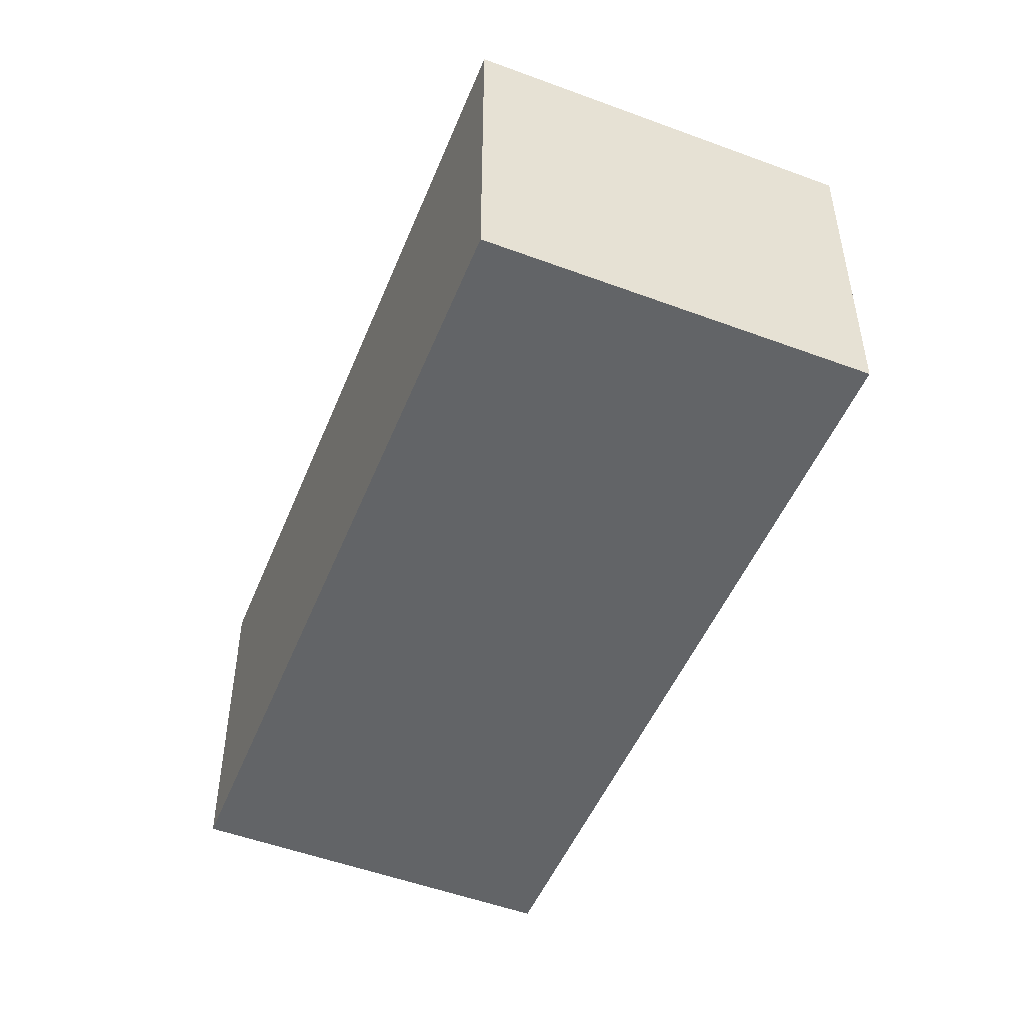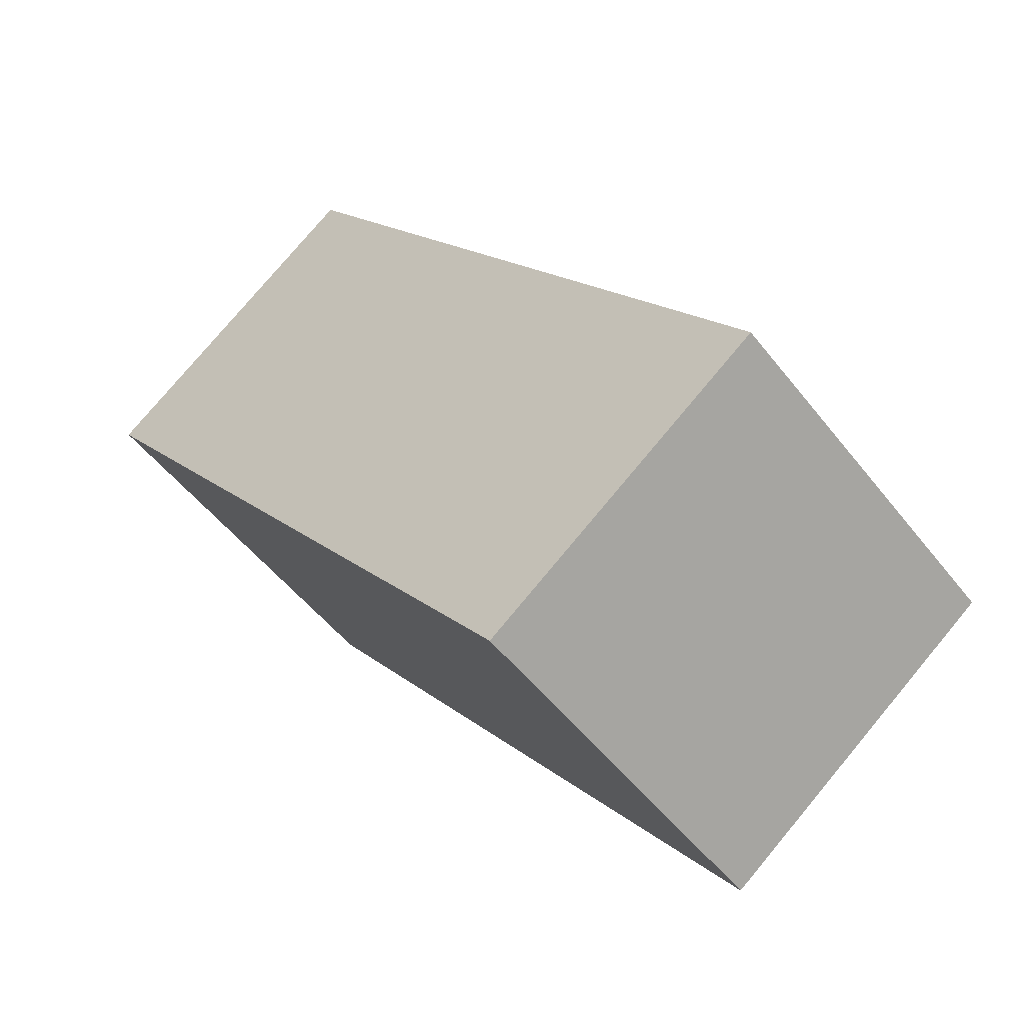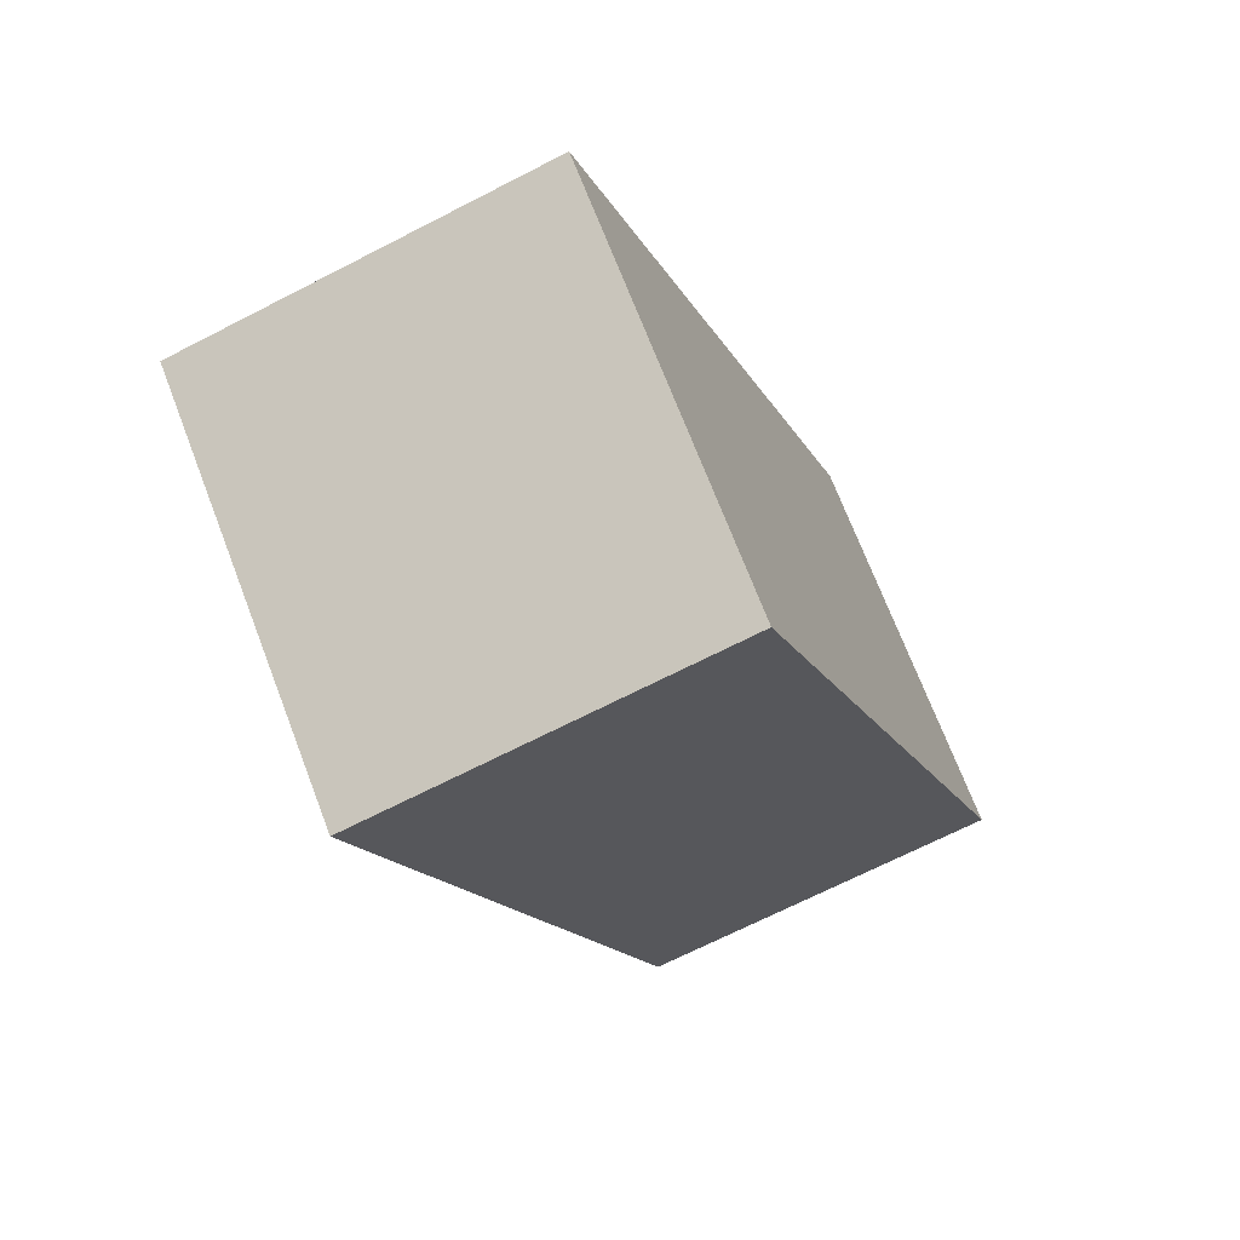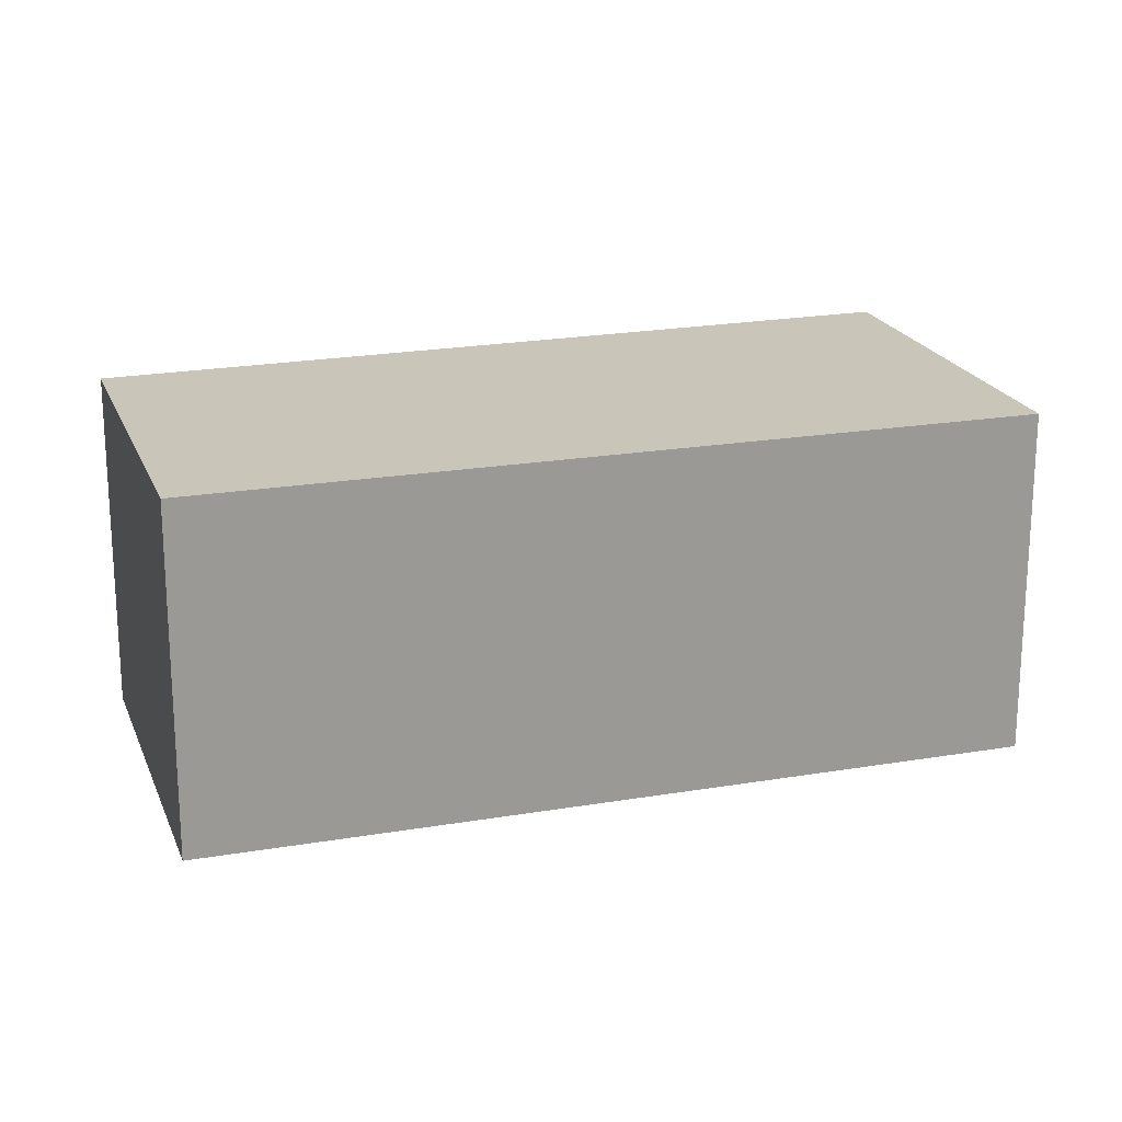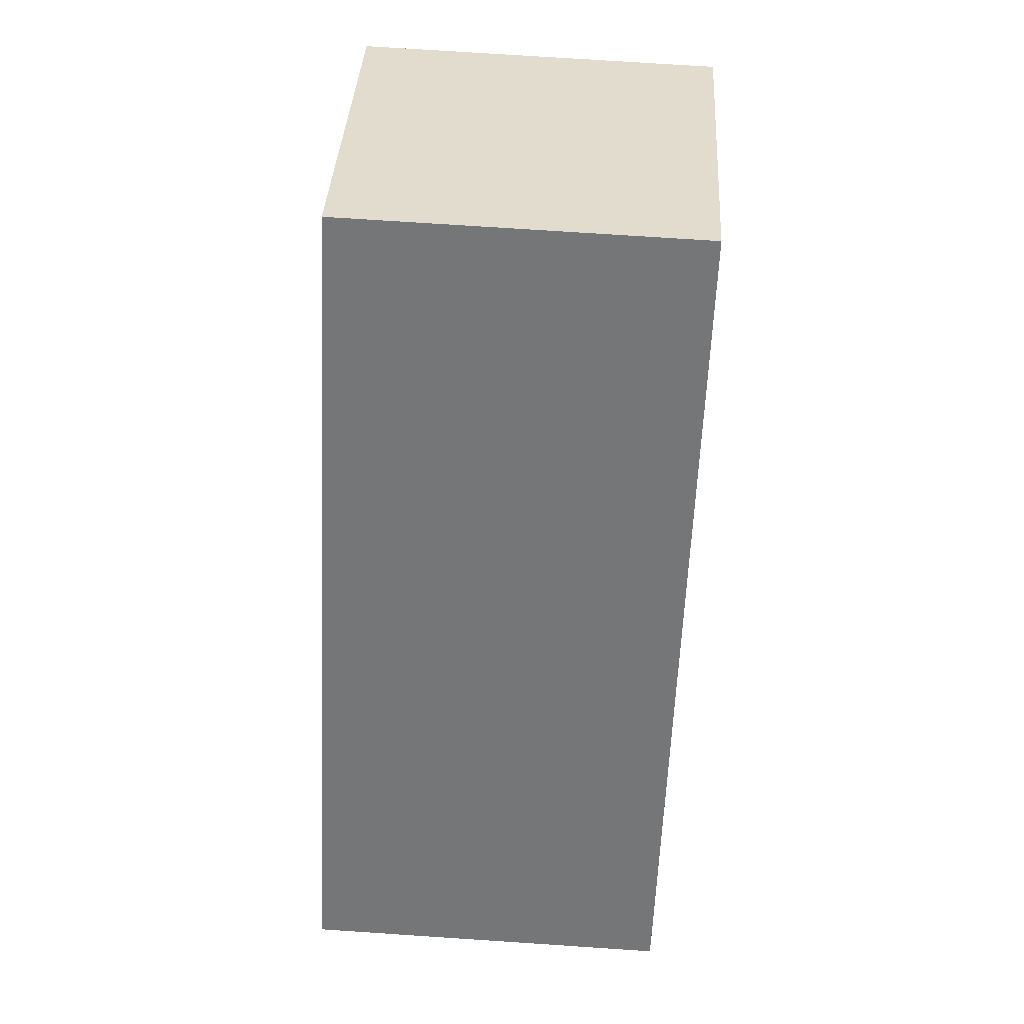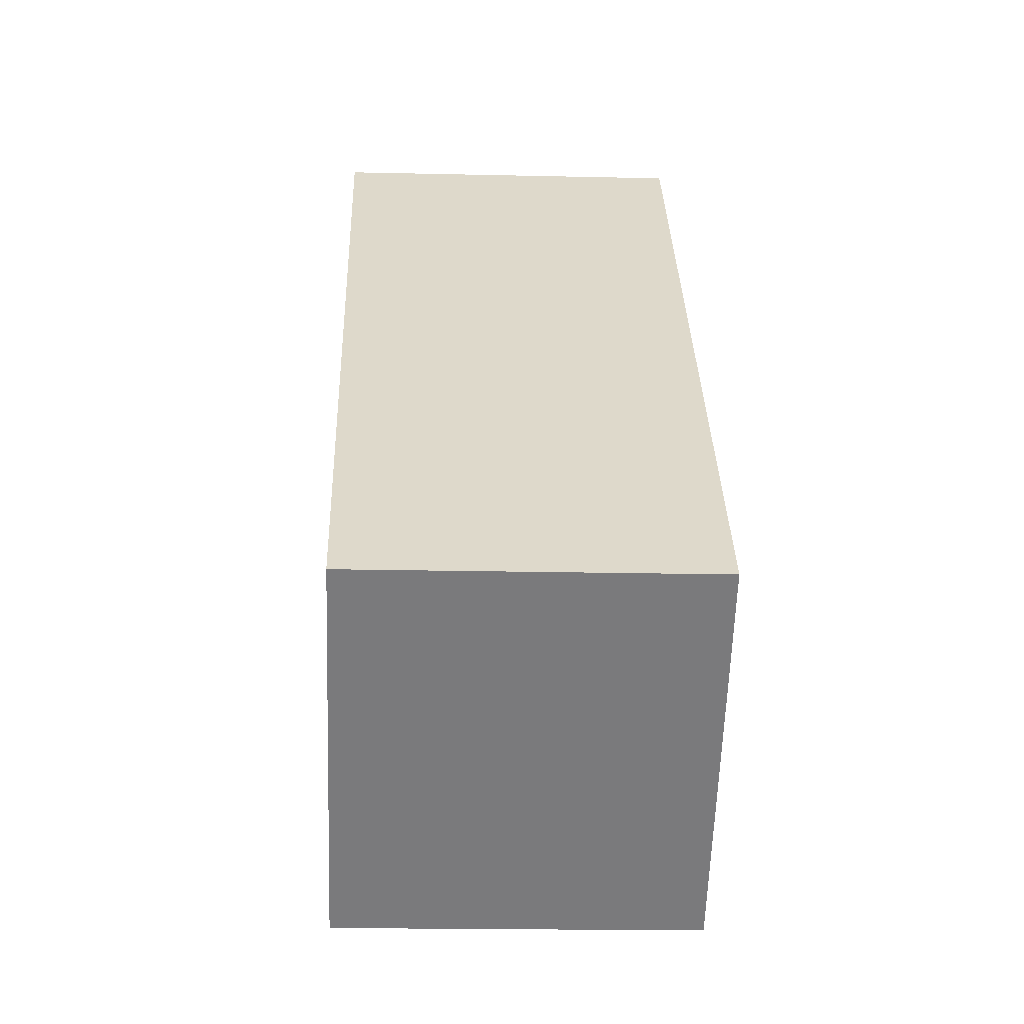
<metadata>
{"format":"obj","ext":"obj","renderer":"f3d","projection":"perspective","resolution":1024,"background":"white","views":[{"elev":-51.1,"azim":-162.6,"up":"+Y"},{"elev":77.2,"azim":39.8,"up":"+Z"},{"elev":-67.7,"azim":-62.6,"up":"+Z"},{"elev":20.6,"azim":111.9,"up":"+Y"},{"elev":73.0,"azim":-86.2,"up":"+Z"},{"elev":-18.6,"azim":-92.5,"up":"+Z"}]}
</metadata>
<code>
v  0 2.436 1.492e-16
v  5.833 2.436 2.772
v  2.147 2.436 -1.771
v  3.763 2.436 4.476
v  5.833 -1.697e-16 2.772
v  2.147 1.084e-16 -1.771
v  0 0 0
v  3.763 -2.741e-16 4.476
g defaultobject
f 1 2 3
f 2 1 4
f 5 3 2
f 3 5 6
f 6 1 3
f 1 6 7
f 7 4 1
f 4 7 8
f 8 2 4
f 2 8 5
f 5 7 6
f 7 5 8

</code>
